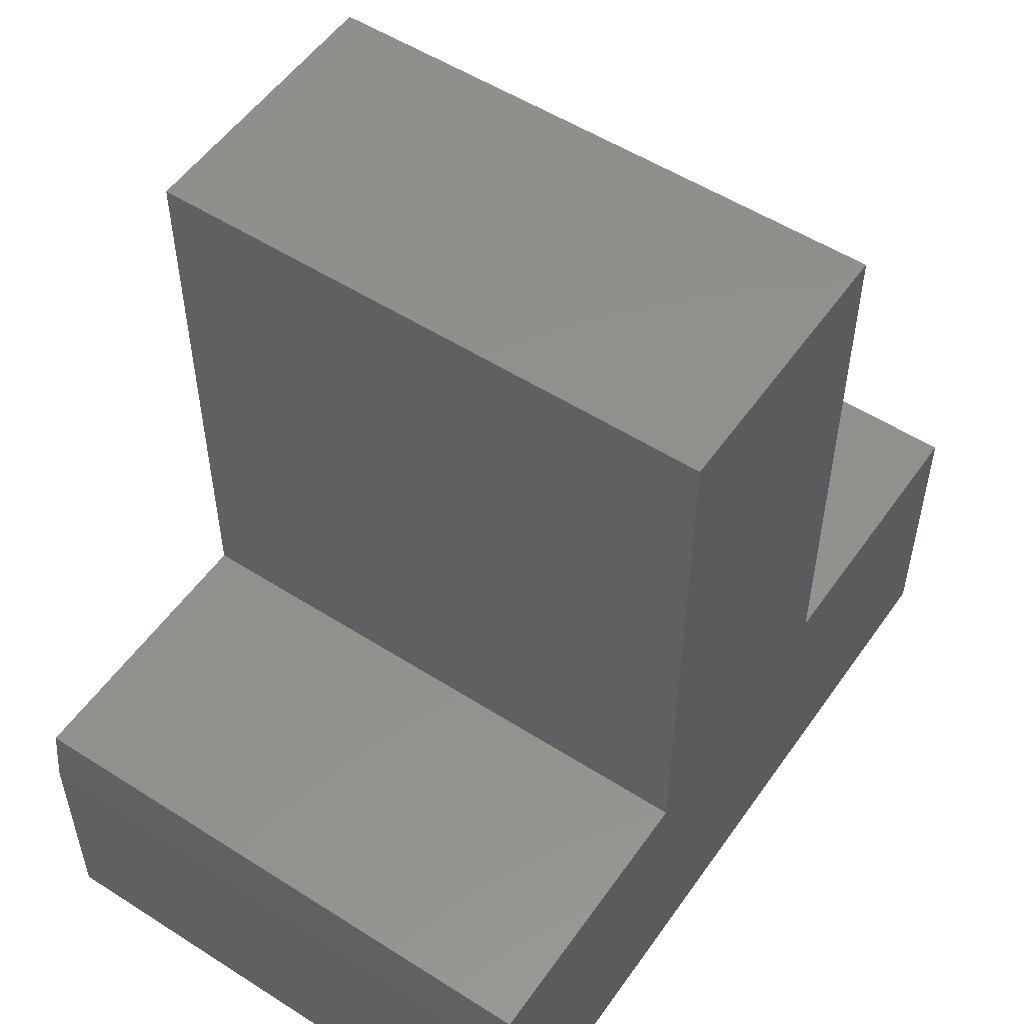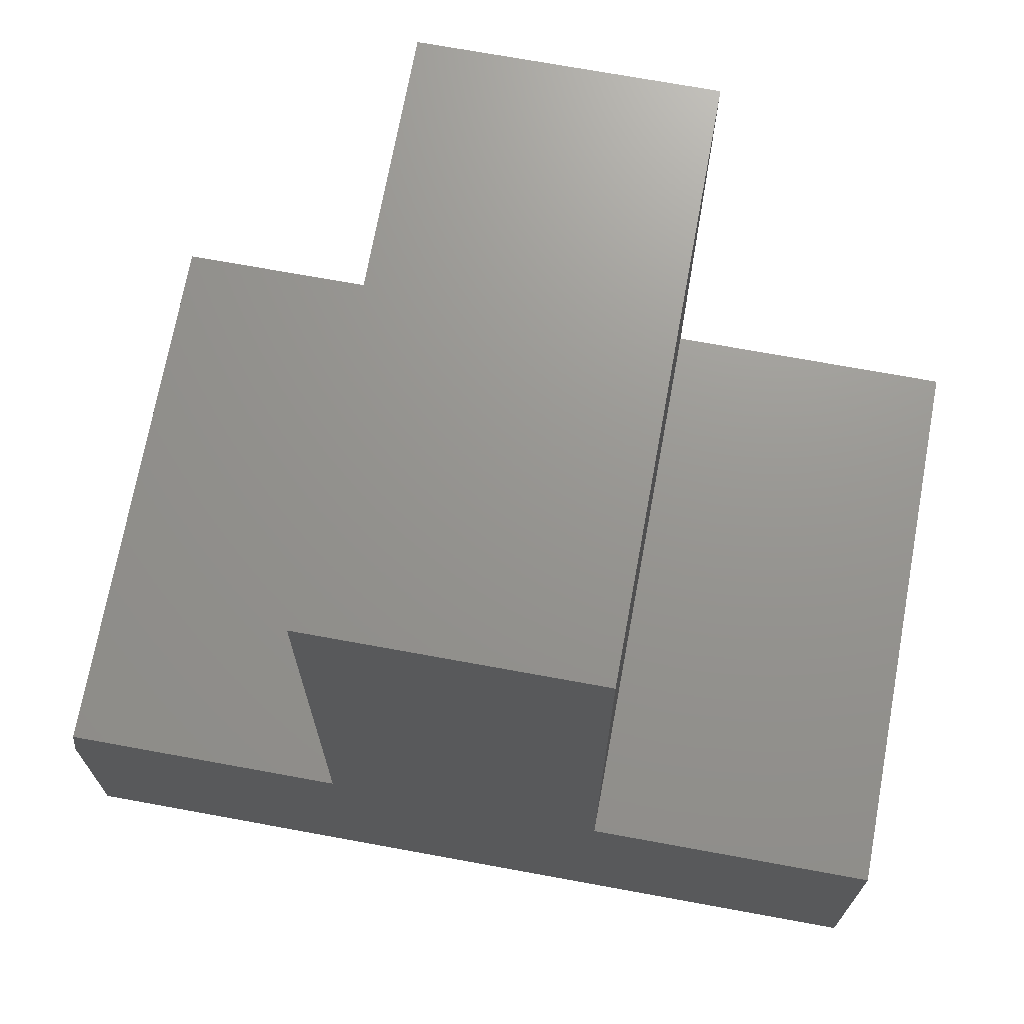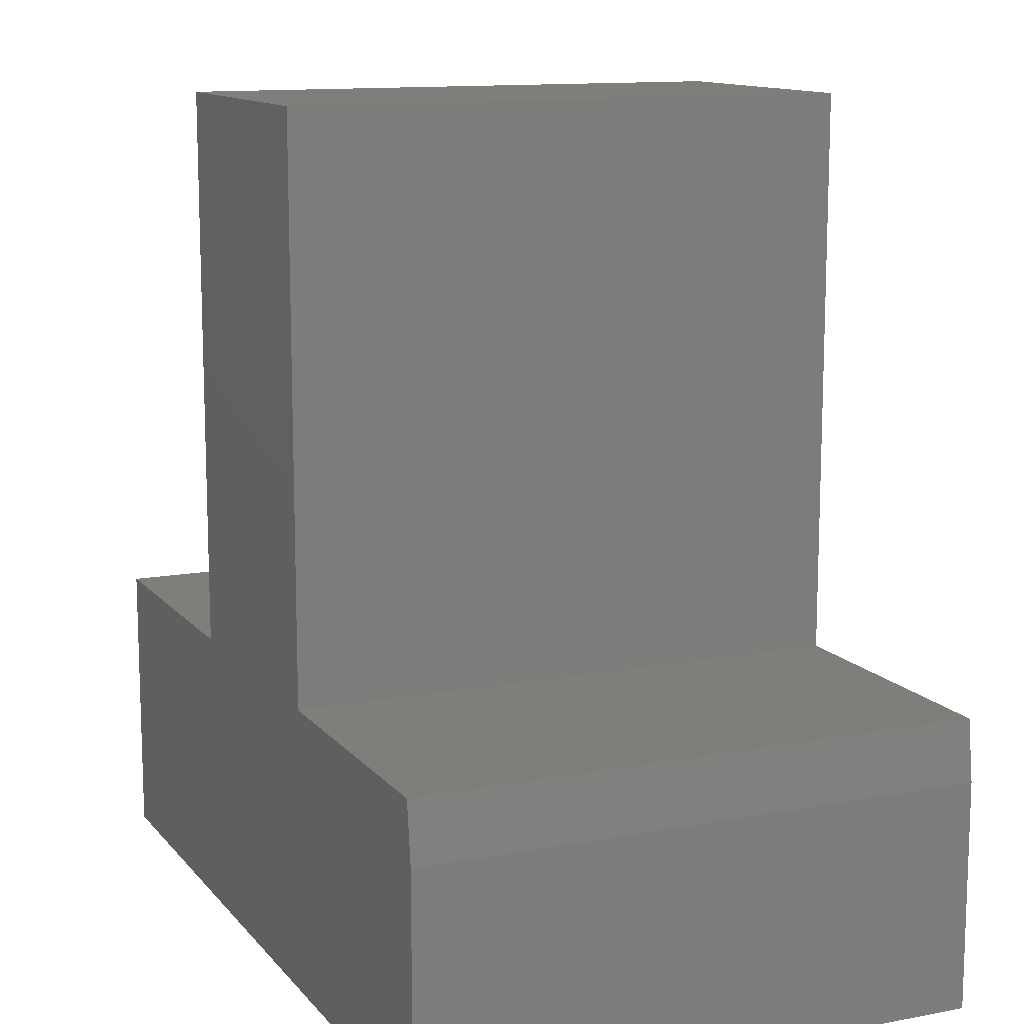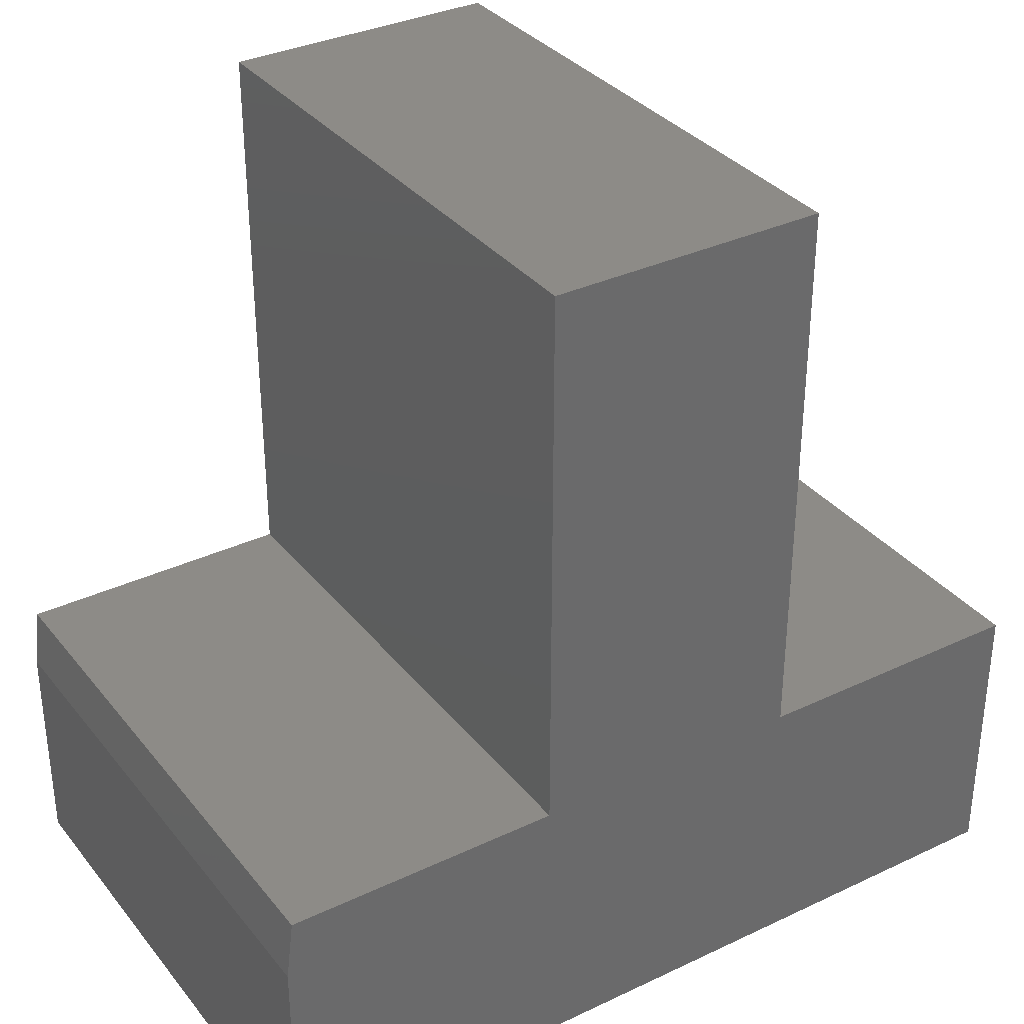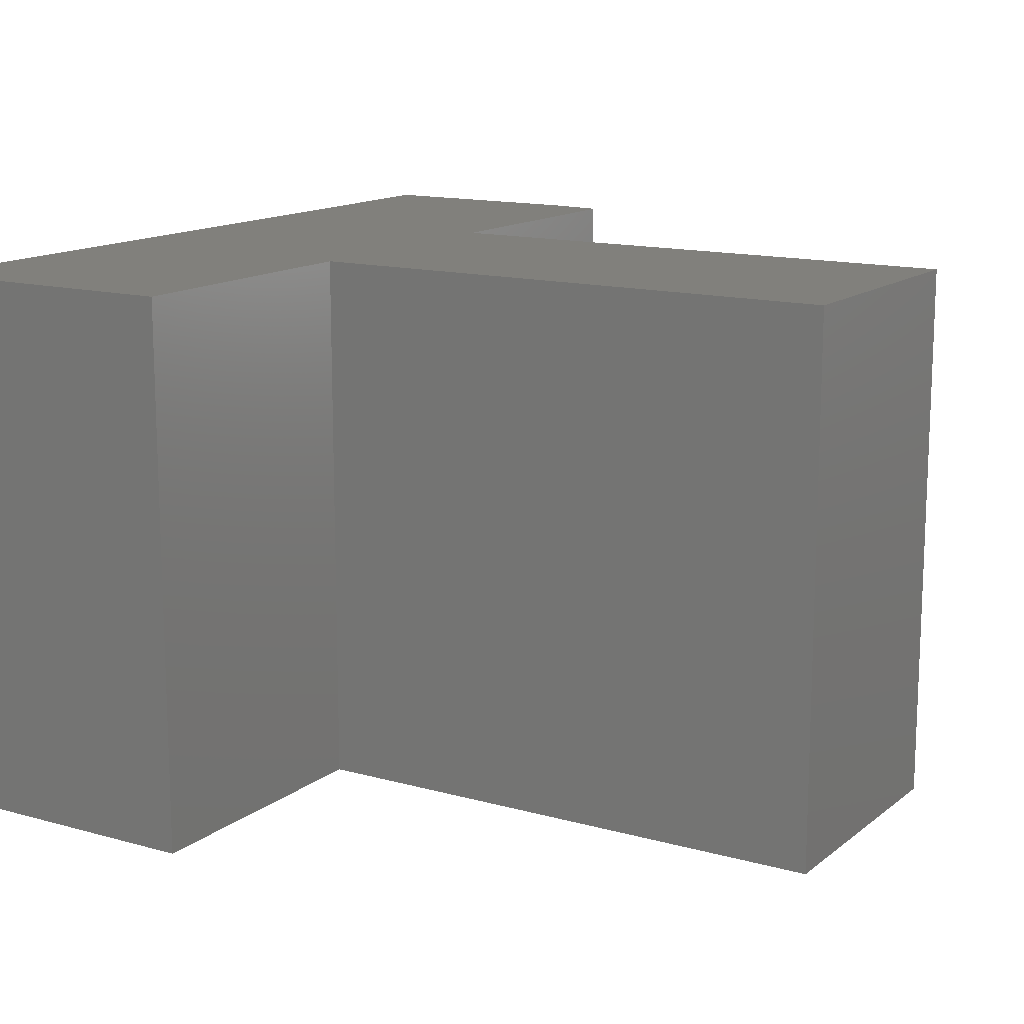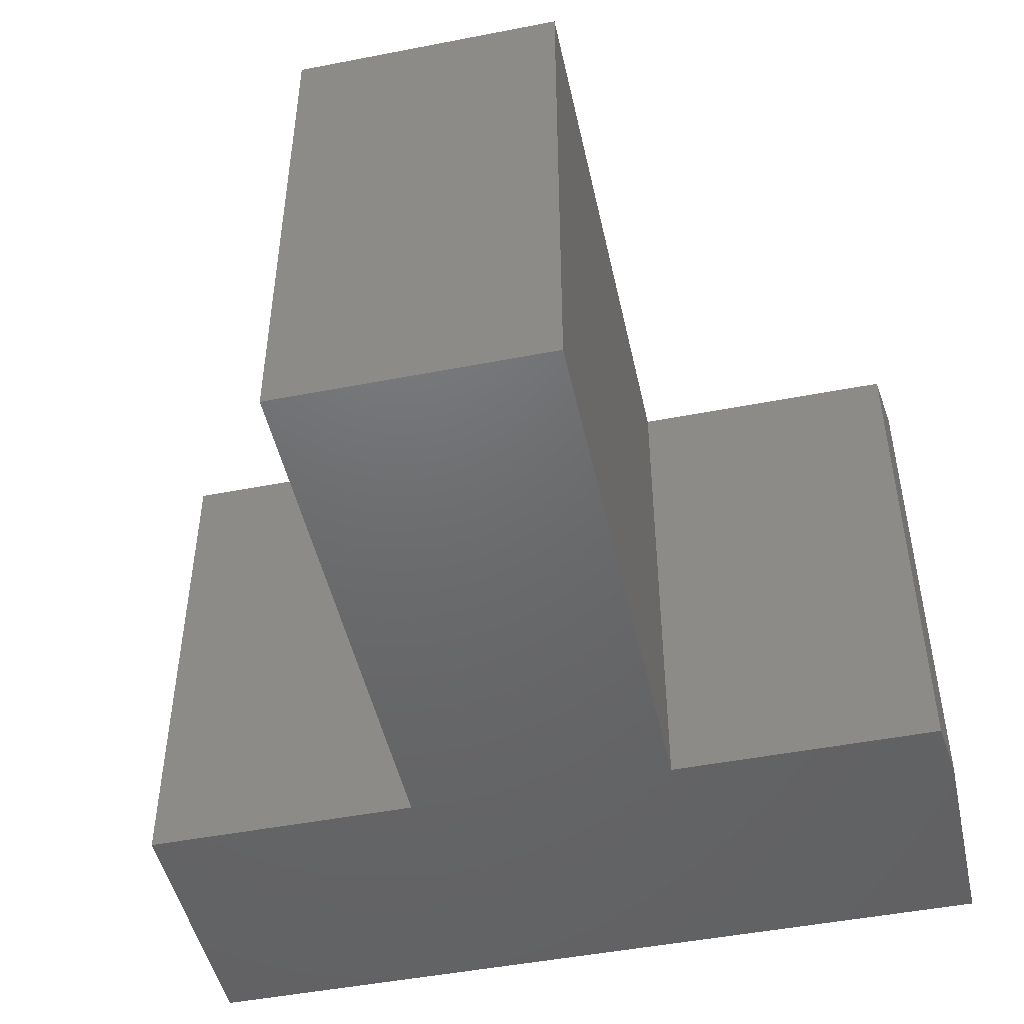
<metadata>
{"format":"stl","ext":"stl","renderer":"f3d","projection":"perspective","resolution":1024,"background":"white","views":[{"elev":53.5,"azim":124.3,"up":"+Z"},{"elev":70.8,"azim":-169.6,"up":"+Z"},{"elev":12.4,"azim":66.1,"up":"+Z"},{"elev":33.9,"azim":147.3,"up":"+Z"},{"elev":14.0,"azim":-58.3,"up":"+Y"},{"elev":-48.1,"azim":12.3,"up":"+Y"}]}
</metadata>
<code>
# stl→obj: 18 verts, 32 faces
v 0.4062 -0.5859 0.1021
v 0.3984 -0.5859 0.1646
v 0.1089 -0.5859 0.1646
v -0.1792 -0.5859 0.1646
v -0.4766 -0.5859 0.1646
v -0.4766 -0.5859 -0.1328
v 0.4062 -0.5859 -0.1328
v -0.1792 -0.5859 0.75
v 0.1089 -0.5859 0.75
v 0.4062 6.204e-17 0.1021
v 0.4062 4.901e-17 -0.1328
v -0.4766 0 -0.1328
v -0.4766 1.651e-17 0.1646
v -0.1792 3.301e-17 0.1646
v 0.1089 4.901e-17 0.1646
v 0.3984 6.508e-17 0.1646
v -0.1792 6.551e-17 0.75
v 0.1089 8.15e-17 0.75
f 1 2 3
f 1 3 4
f 1 4 5
f 1 5 6
f 1 6 7
f 4 3 8
f 8 3 9
f 10 11 12
f 10 12 13
f 10 13 14
f 10 14 15
f 10 15 16
f 14 17 15
f 15 17 18
f 2 16 3
f 3 16 15
f 11 10 7
f 7 10 1
f 1 10 2
f 2 10 16
f 13 12 5
f 5 12 6
f 4 14 5
f 5 14 13
f 17 14 8
f 8 14 4
f 18 17 9
f 9 17 8
f 15 18 3
f 3 18 9
f 6 12 7
f 7 12 11

</code>
